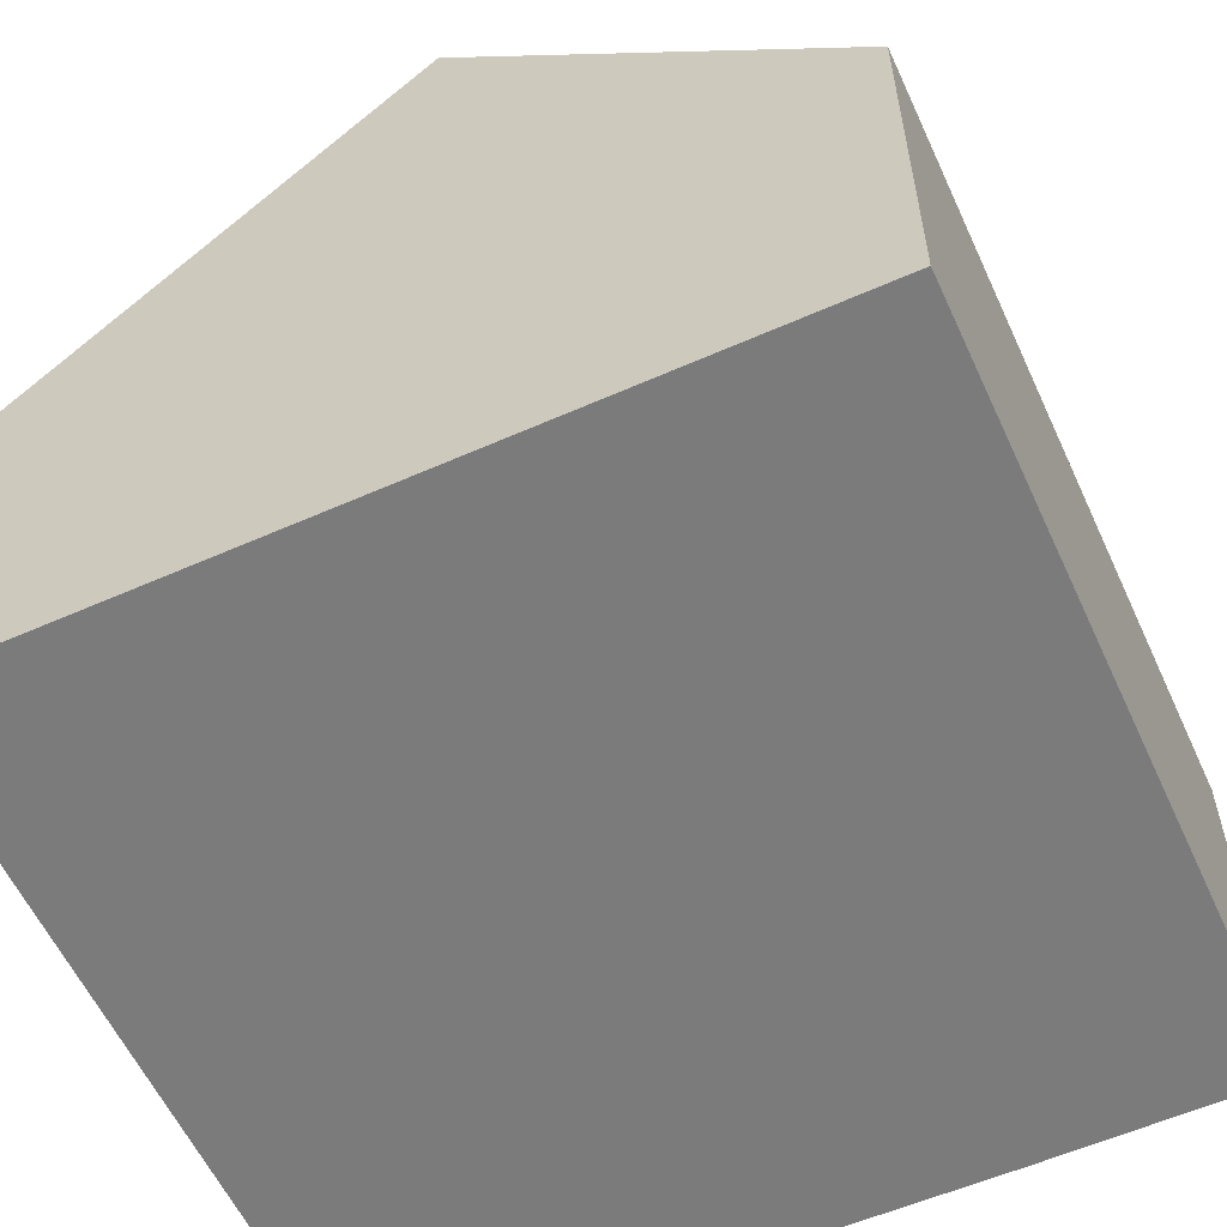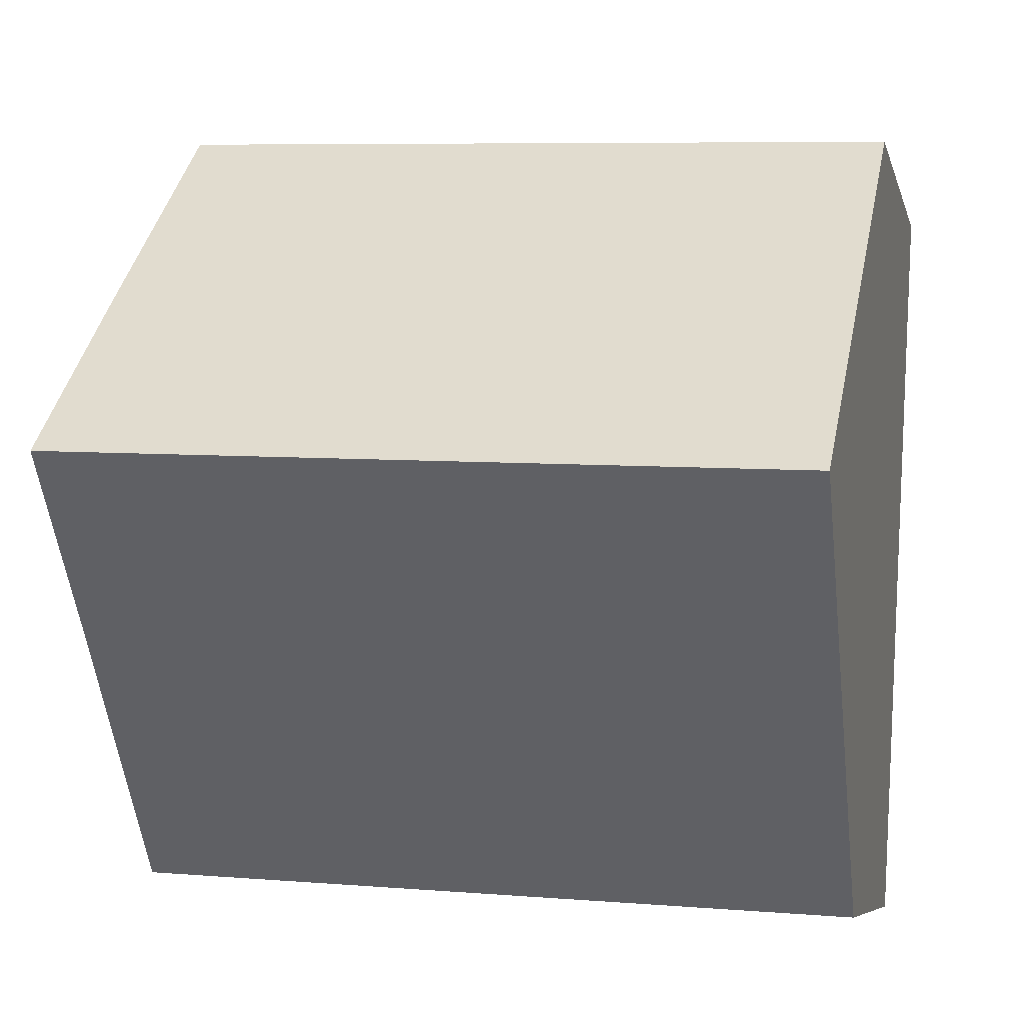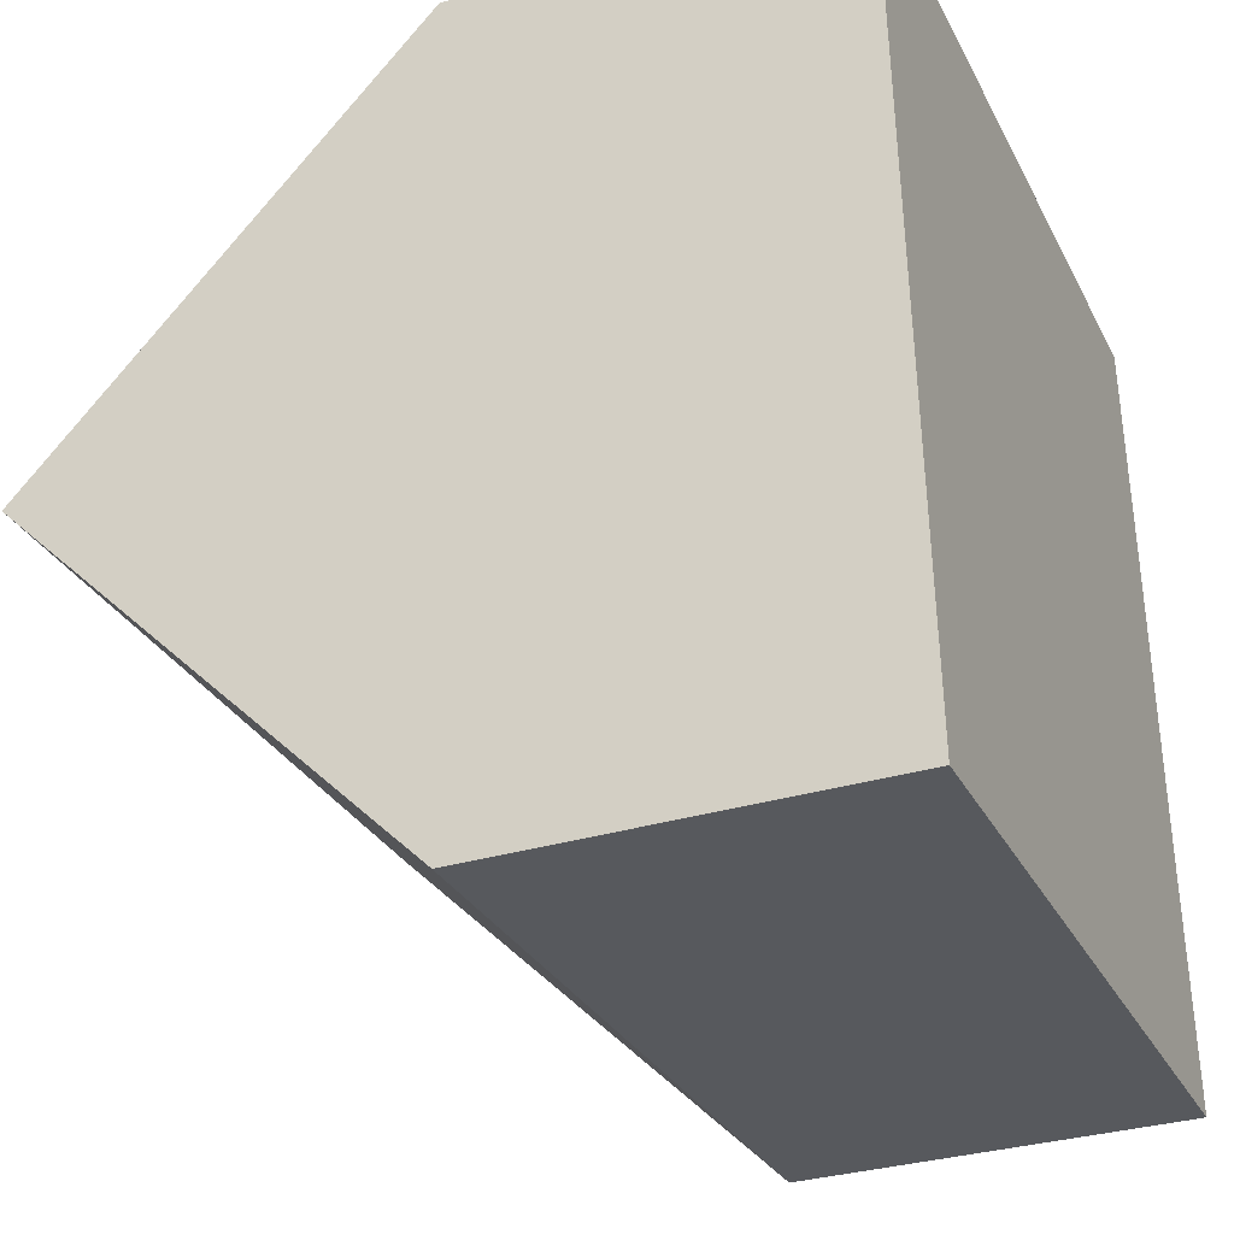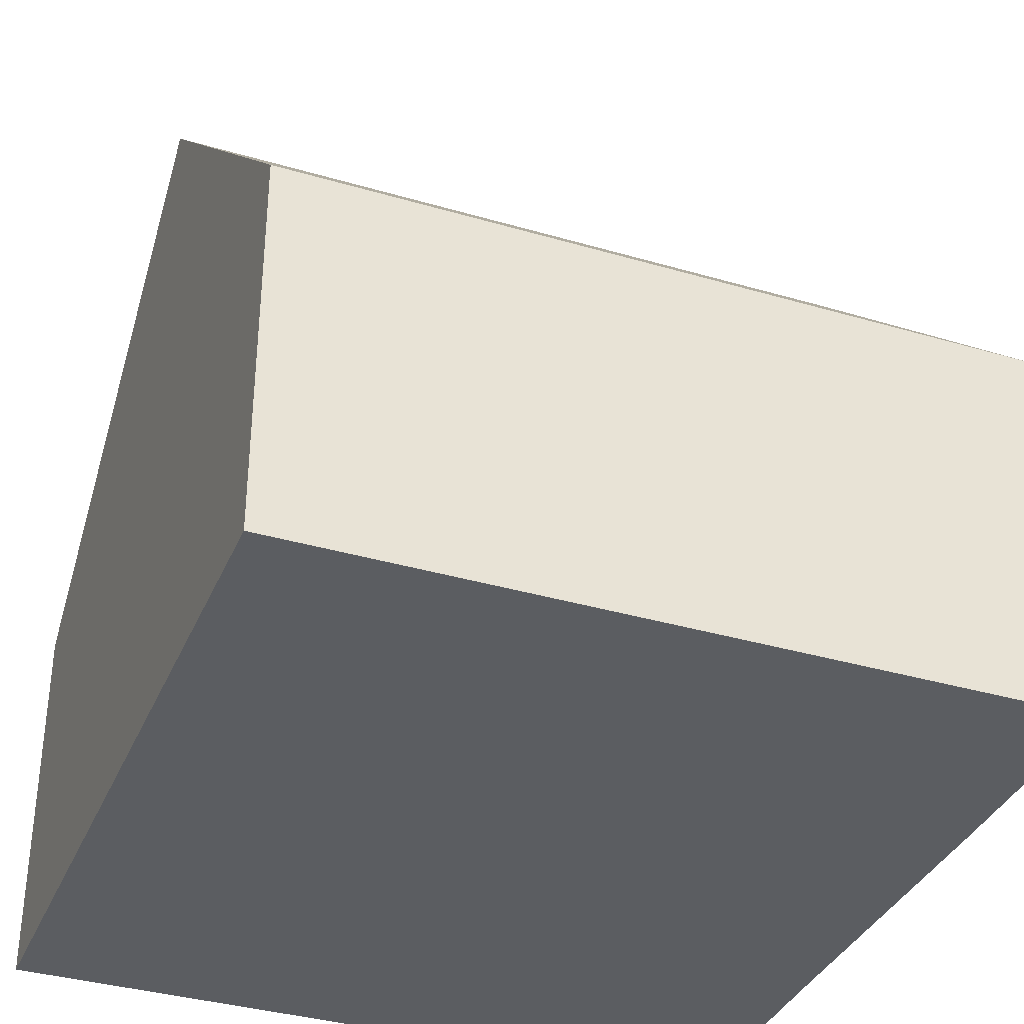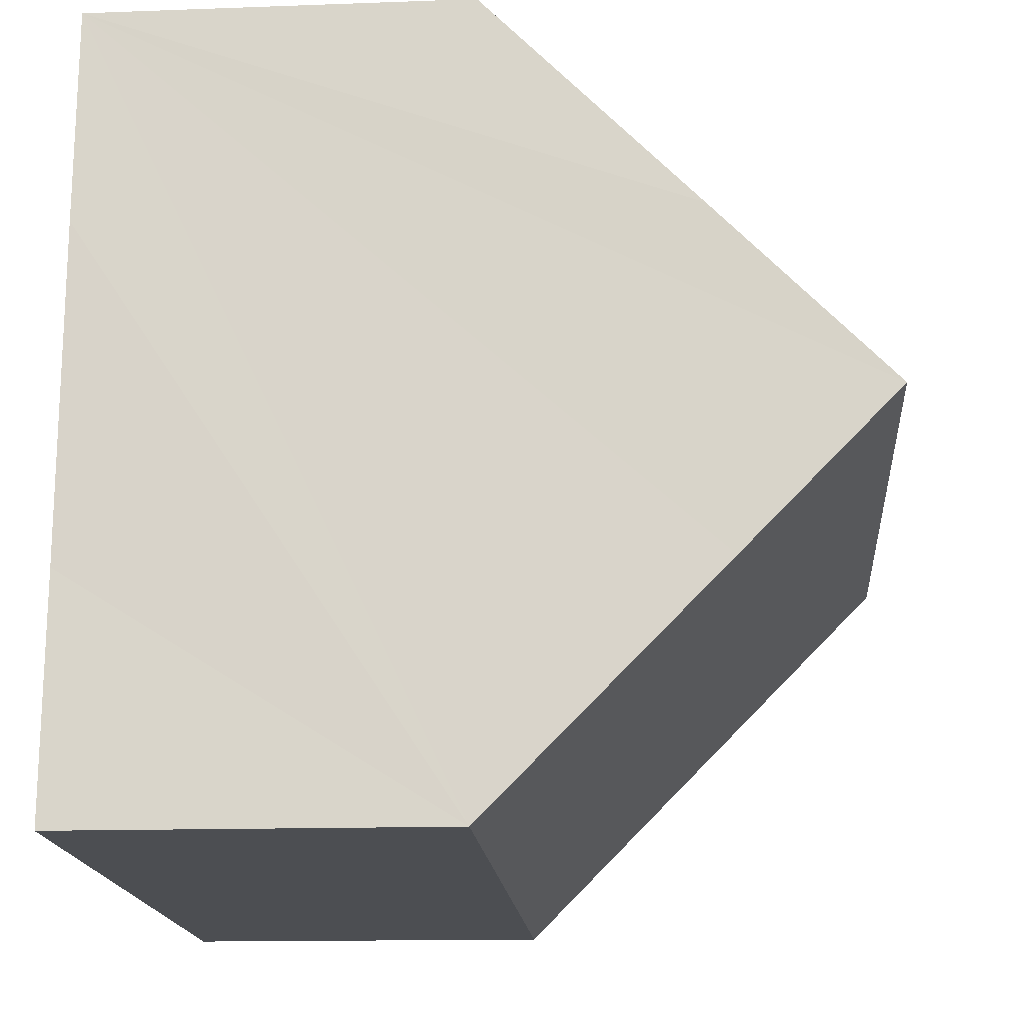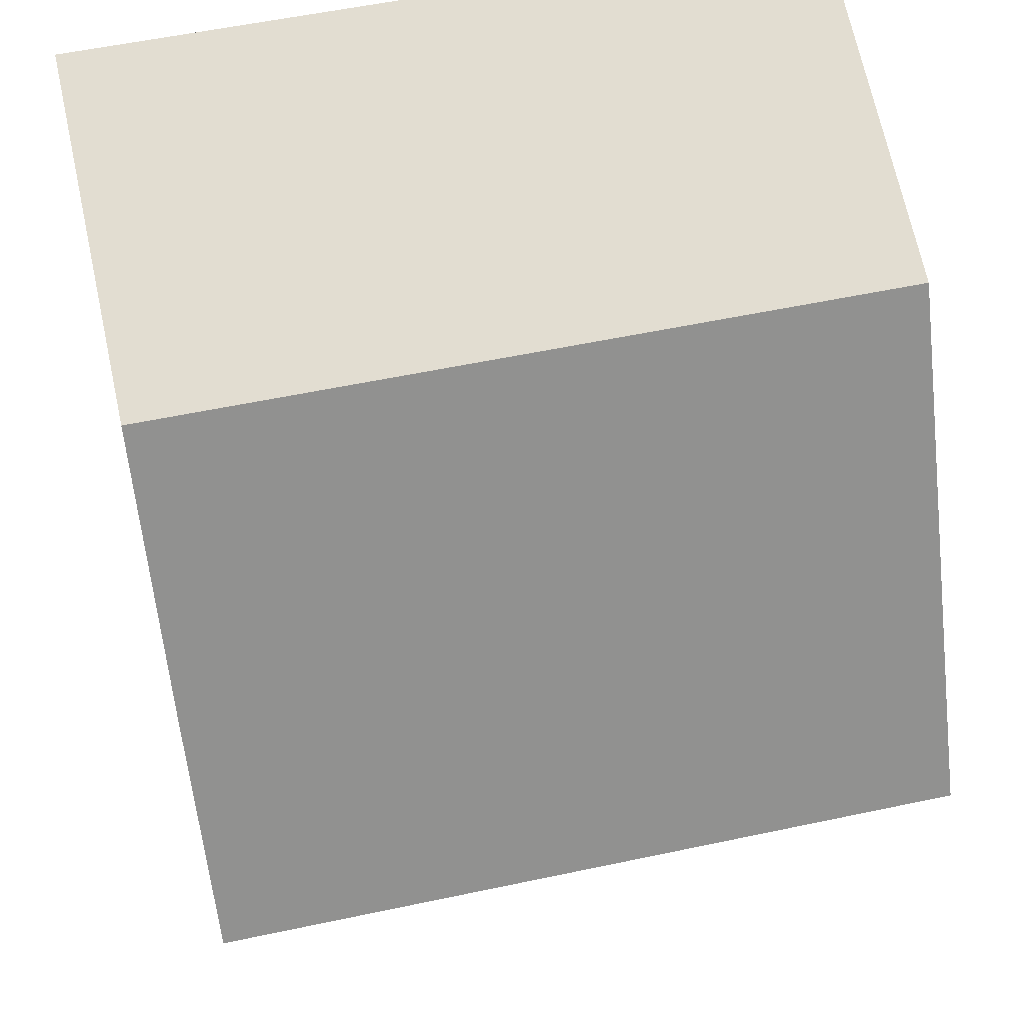
<metadata>
{"format":"obj","ext":"obj","renderer":"f3d","projection":"perspective","resolution":1024,"background":"white","views":[{"elev":-58.4,"azim":-68.7,"up":"+Y"},{"elev":-7.1,"azim":-167.1,"up":"+Z"},{"elev":-32.5,"azim":-67.3,"up":"+Z"},{"elev":-36.2,"azim":-24.3,"up":"+Y"},{"elev":-13.7,"azim":94.8,"up":"+Z"},{"elev":69.9,"azim":167.7,"up":"+Z"}]}
</metadata>
<code>
v  0.279 9.583 -4.912
v  9.768 4.743 -9.301
v  0.557 4.743 -9.824
v  9.599 7.666 -6.335
v  9.511 9.583 -4.388
v  9.258 4.743 0.525
v  0 4.743 2.904e-16
v  9.41 7.392 -2.163
v  0 0 0
v  9.258 -3.215e-17 0.525
v  9.41 1.324e-16 -2.163
v  9.511 2.687e-16 -4.388
v  9.599 3.879e-16 -6.335
v  9.768 5.695e-16 -9.301
v  0.557 6.015e-16 -9.824
v  0.279 3.008e-16 -4.912
g defaultobject
f 1 2 3
f 2 1 4
f 4 1 5
f 6 1 7
f 1 6 5
f 5 6 8
f 9 6 7
f 6 9 10
f 10 8 6
f 8 10 5
f 5 10 4
f 4 10 2
f 2 10 11
f 2 11 12
f 2 12 13
f 2 13 14
f 14 3 2
f 3 14 15
f 3 7 1
f 7 3 9
f 9 3 16
f 16 3 15
f 14 16 15
f 16 14 13
f 16 13 12
f 16 12 9
f 9 12 11
f 9 11 10

</code>
